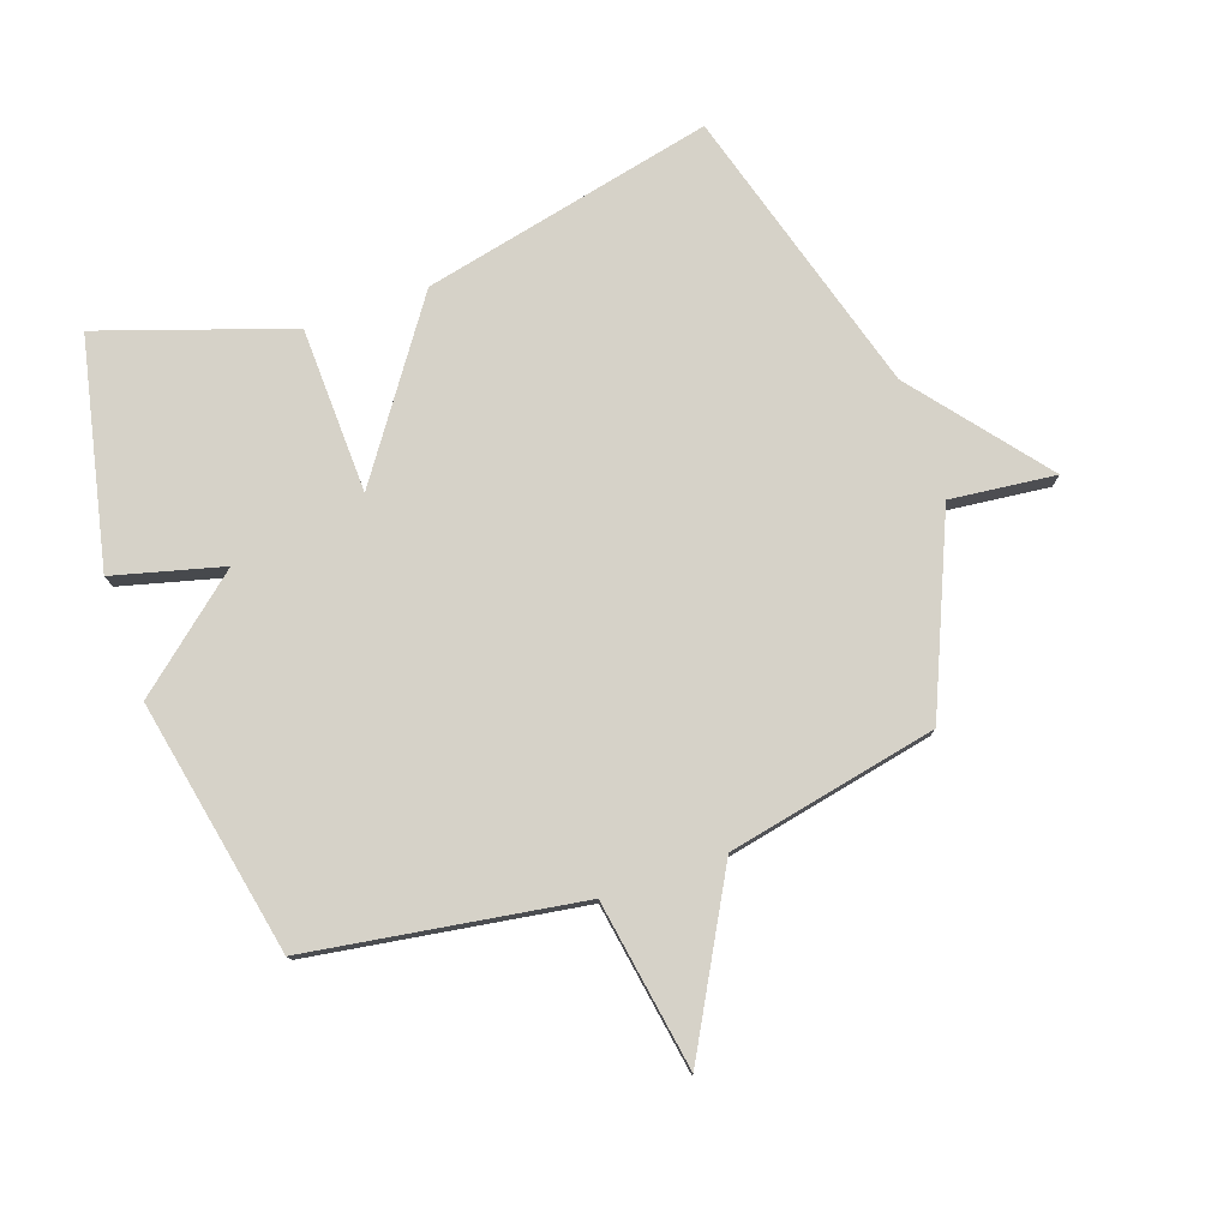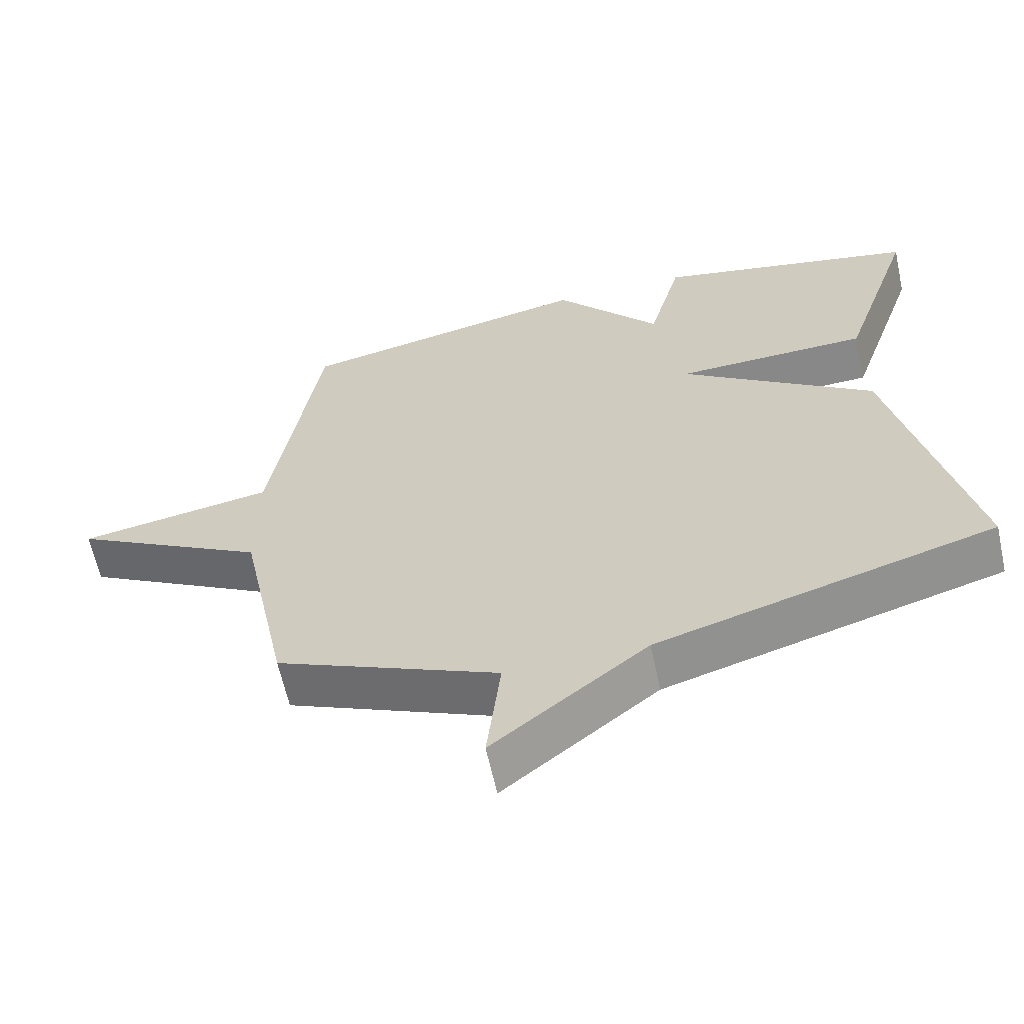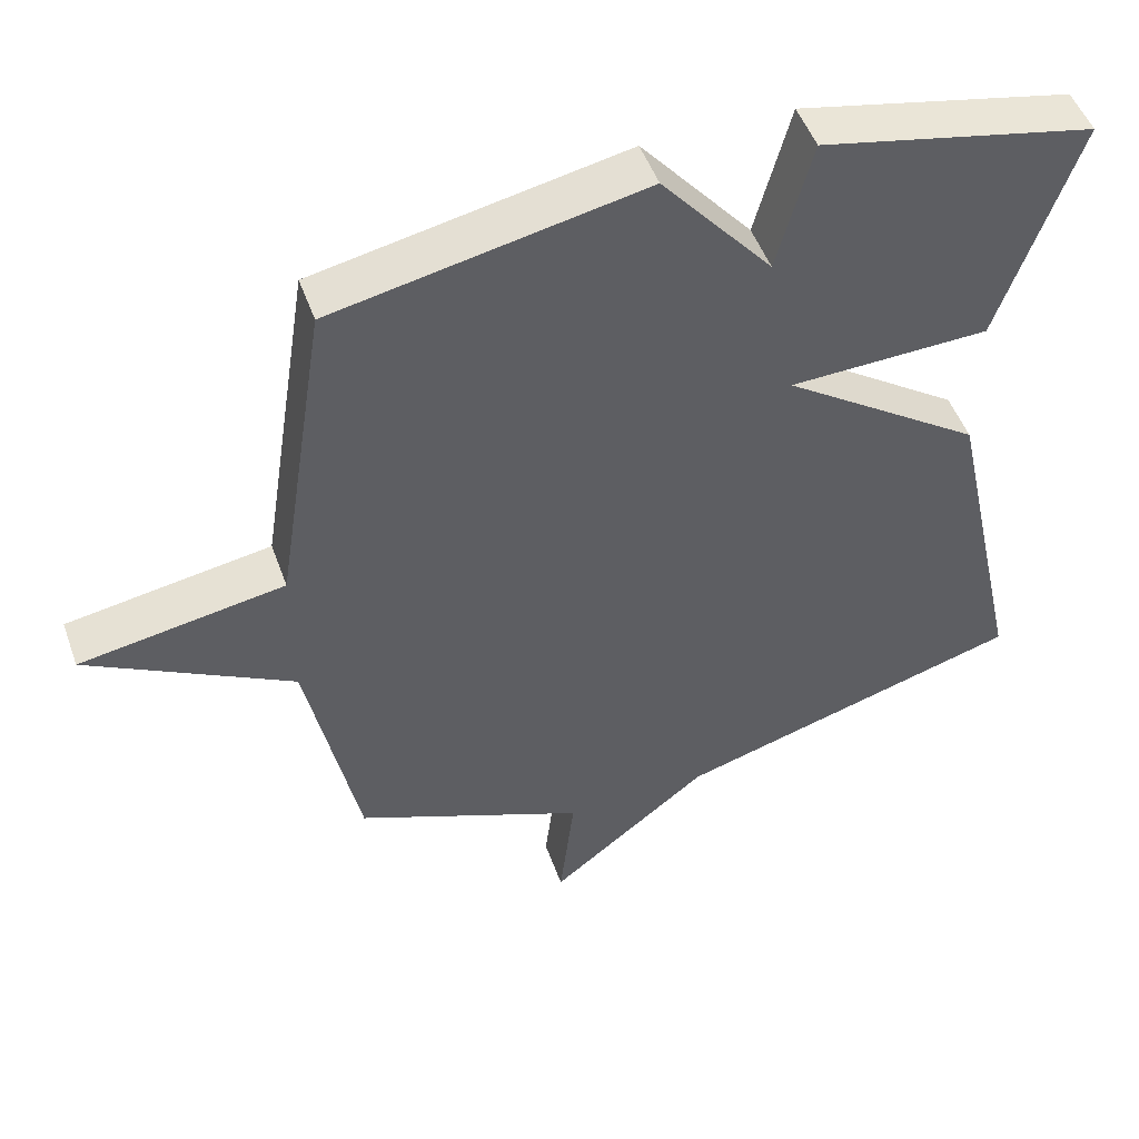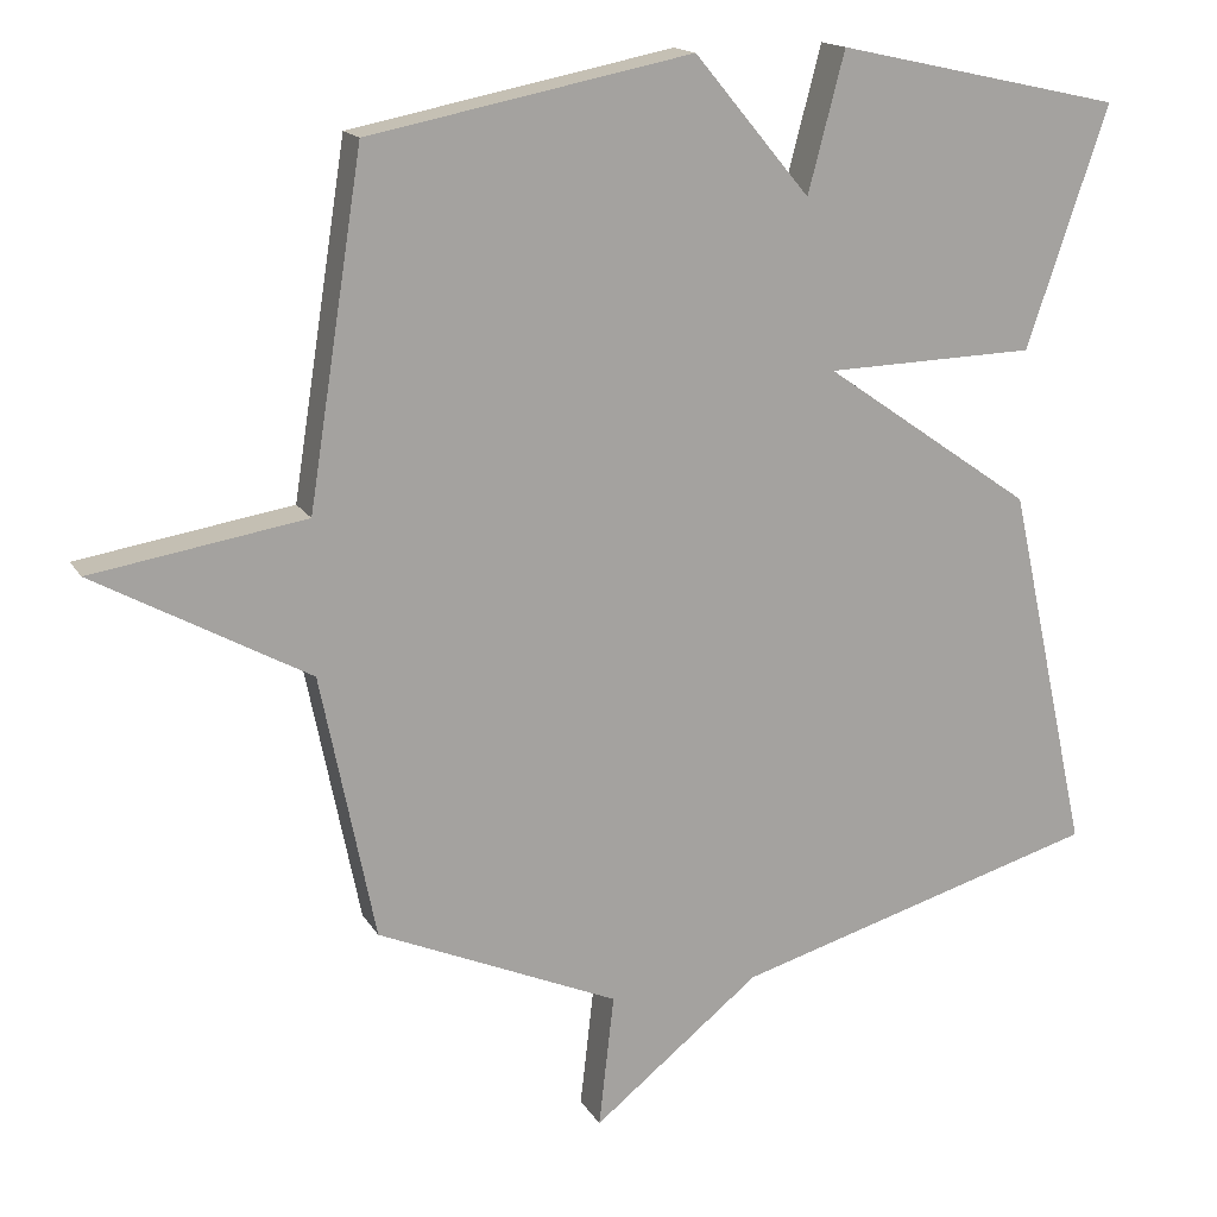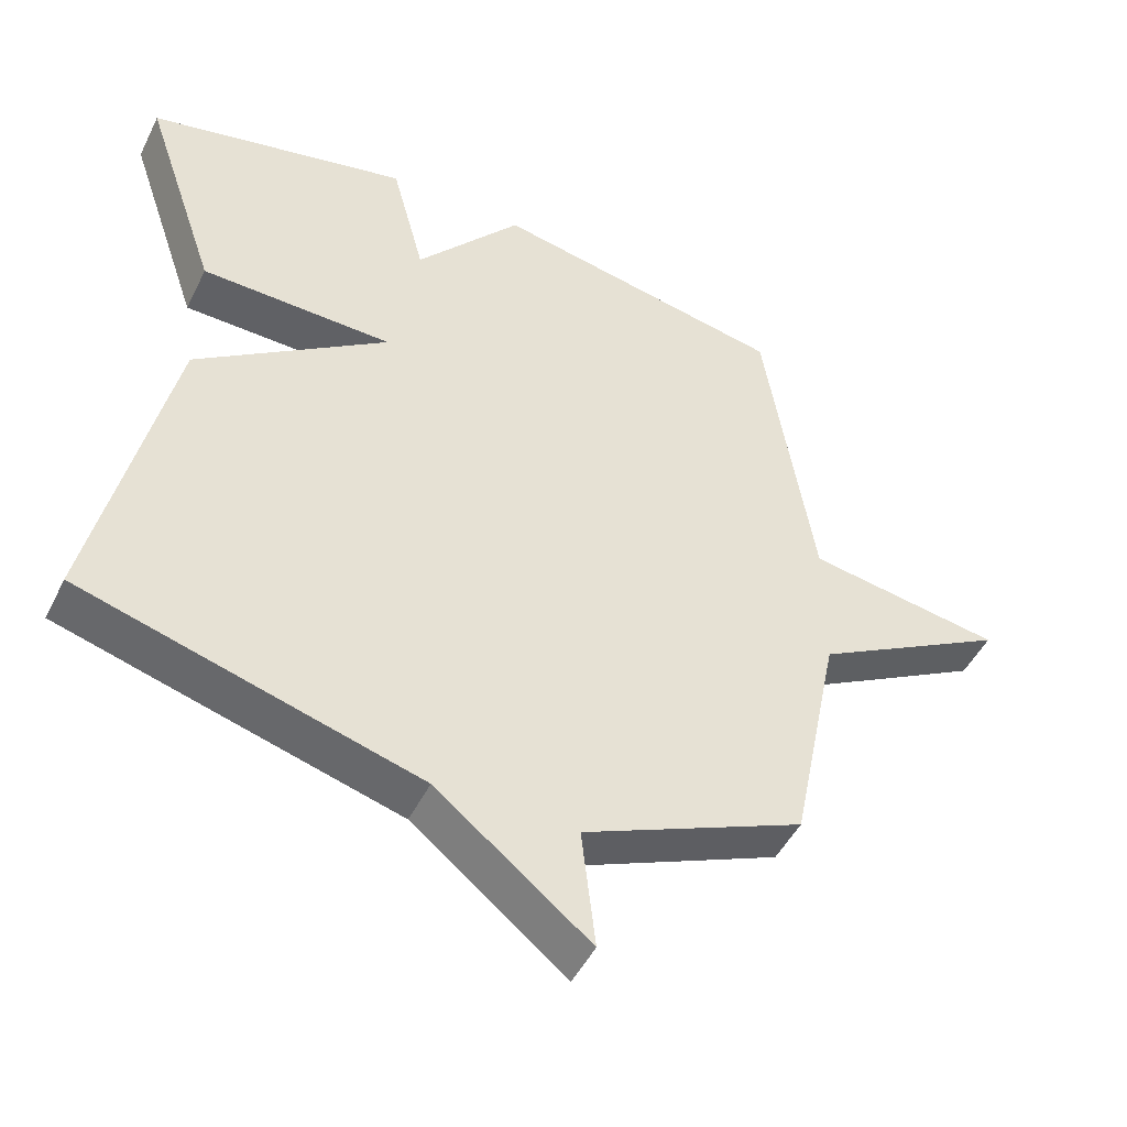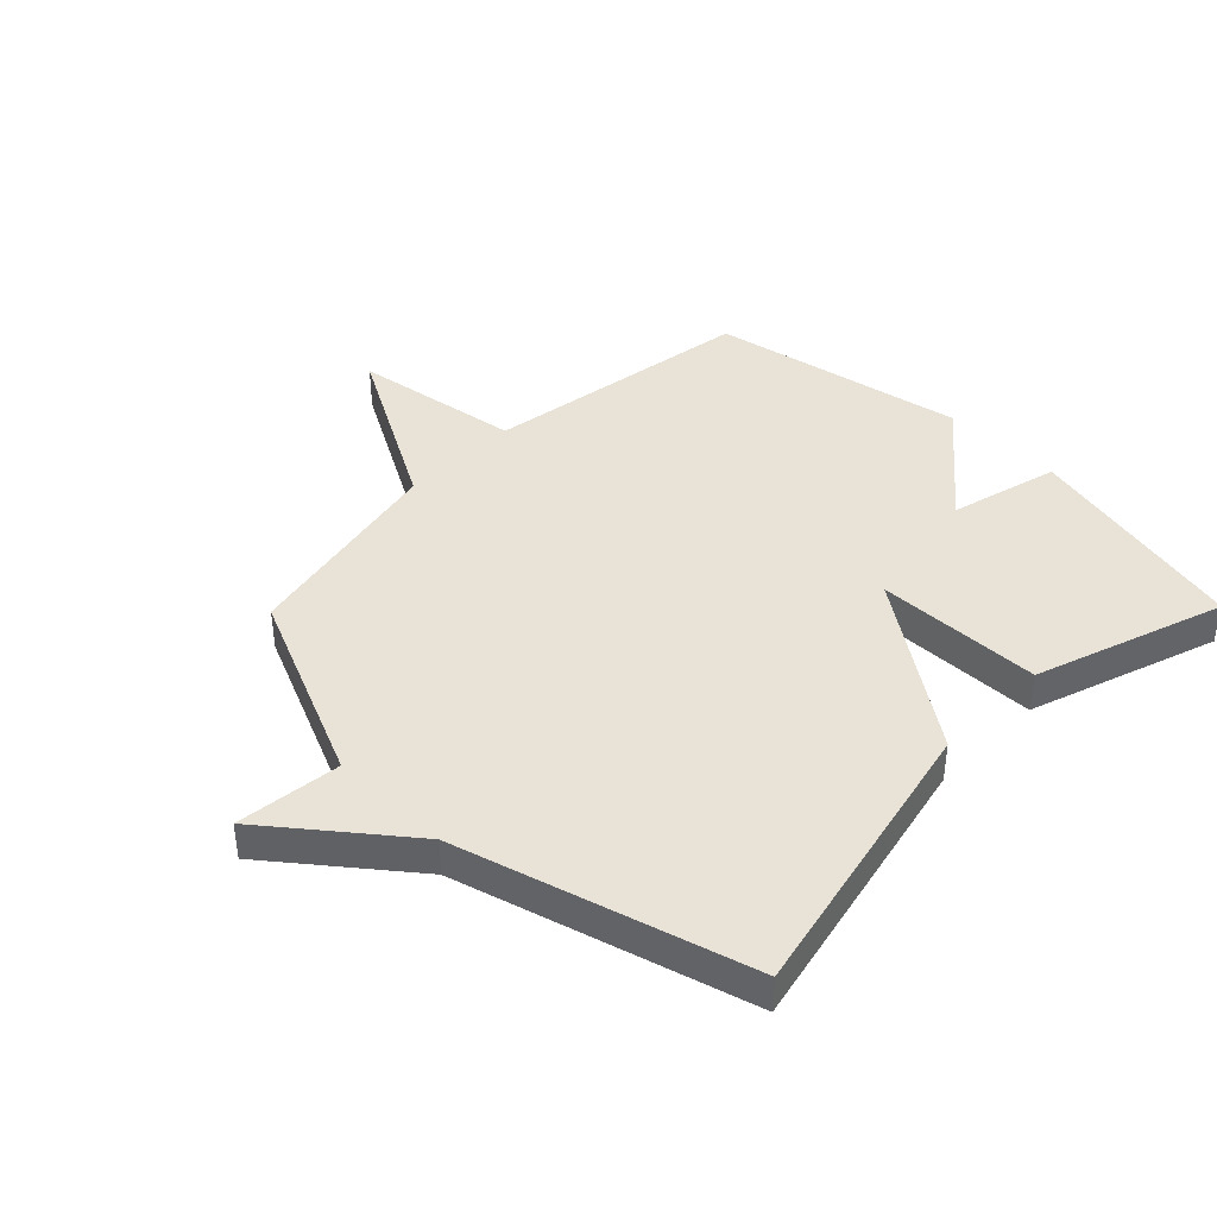
<metadata>
{"format":"obj","ext":"obj","renderer":"f3d","projection":"perspective","resolution":1024,"background":"white","views":[{"elev":77.7,"azim":70.6,"up":"+Y"},{"elev":-62.5,"azim":-167.7,"up":"+Z"},{"elev":49.8,"azim":160.5,"up":"+Z"},{"elev":16.2,"azim":158.9,"up":"+Z"},{"elev":-47.9,"azim":-25.5,"up":"+Z"},{"elev":41.5,"azim":-135.5,"up":"+Y"}]}
</metadata>
<code>
v -0.5 0.07 0.5
v -0.124 0.07 0.583
v -0.076 0.07 0.401
v 0.076 0.07 0.583
v 0.5 0.07 0.5
v 0.571 0.07 0.049
v 0.851 0.07 0.004
v 0.571 0.07 -0.151
v 0.5 0.07 -0.5
v 0.182 0.07 -0.638
v 0.202 0.07 -0.813
v -0.018 0.07 -0.638
v -0.5 0.07 -0.5
v -0.393 0.07 -0.015
v -0.117 0.07 0.178
v -0.393 0.07 0.185
v -0.5 0 0.5
v -0.124 0 0.583
v -0.076 0 0.401
v 0.076 0 0.583
v 0.5 0 0.5
v 0.571 0 0.049
v 0.851 0 0.004
v 0.571 0 -0.151
v 0.5 0 -0.5
v 0.182 0 -0.638
v 0.202 0 -0.813
v -0.018 0 -0.638
v -0.5 0 -0.5
v -0.393 0 -0.015
v -0.117 0 0.178
v -0.393 0 0.185
f 1 2 3
f 16 1 3
f 15 16 3
f 12 13 14 15
f 12 15 3
f 11 12 3
f 10 11 3
f 4 5 6
f 3 4 6
f 10 3 6
f 9 10 6
f 8 9 6
f 6 7 8
f 19 18 17
f 19 17 32
f 19 32 31
f 31 30 29 28
f 19 31 28
f 19 28 27
f 19 27 26
f 22 21 20
f 22 20 19
f 22 19 26
f 22 26 25
f 22 25 24
f 24 23 22
f 1 17 18 2
f 2 18 19 3
f 3 19 20 4
f 4 20 21 5
f 5 21 22 6
f 6 22 23 7
f 7 23 24 8
f 8 24 25 9
f 9 25 26 10
f 10 26 27 11
f 11 27 28 12
f 12 28 29 13
f 13 29 30 14
f 14 30 31 15
f 15 31 32 16
f 16 32 17 1

</code>
